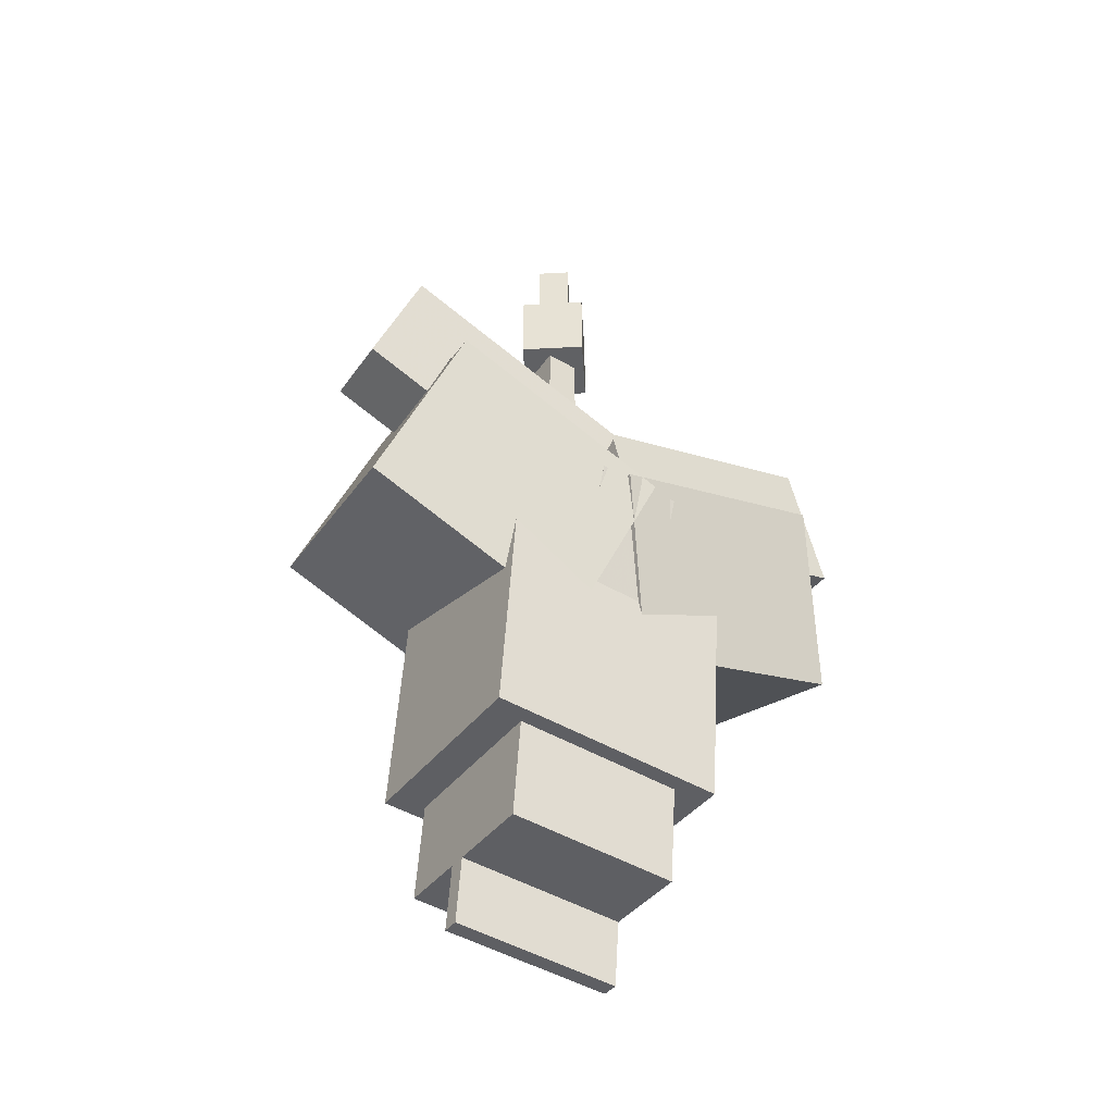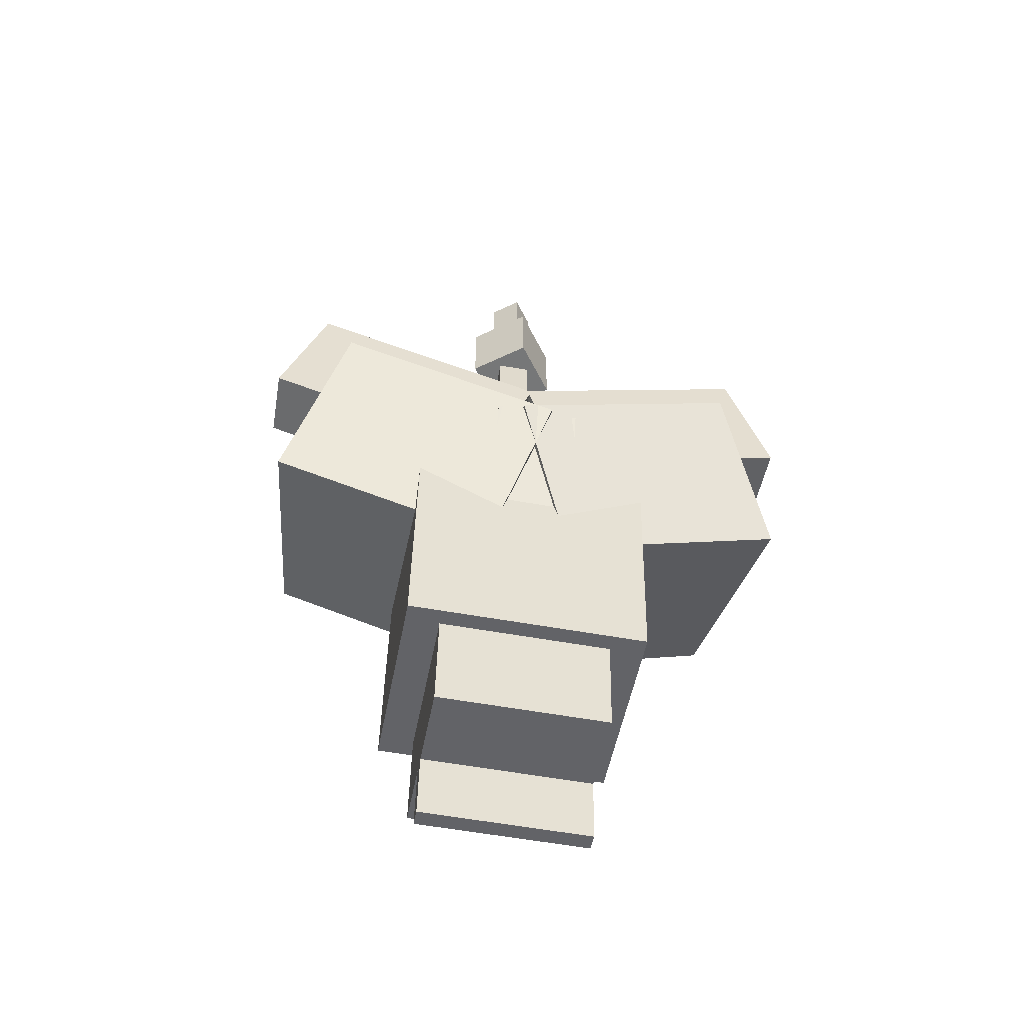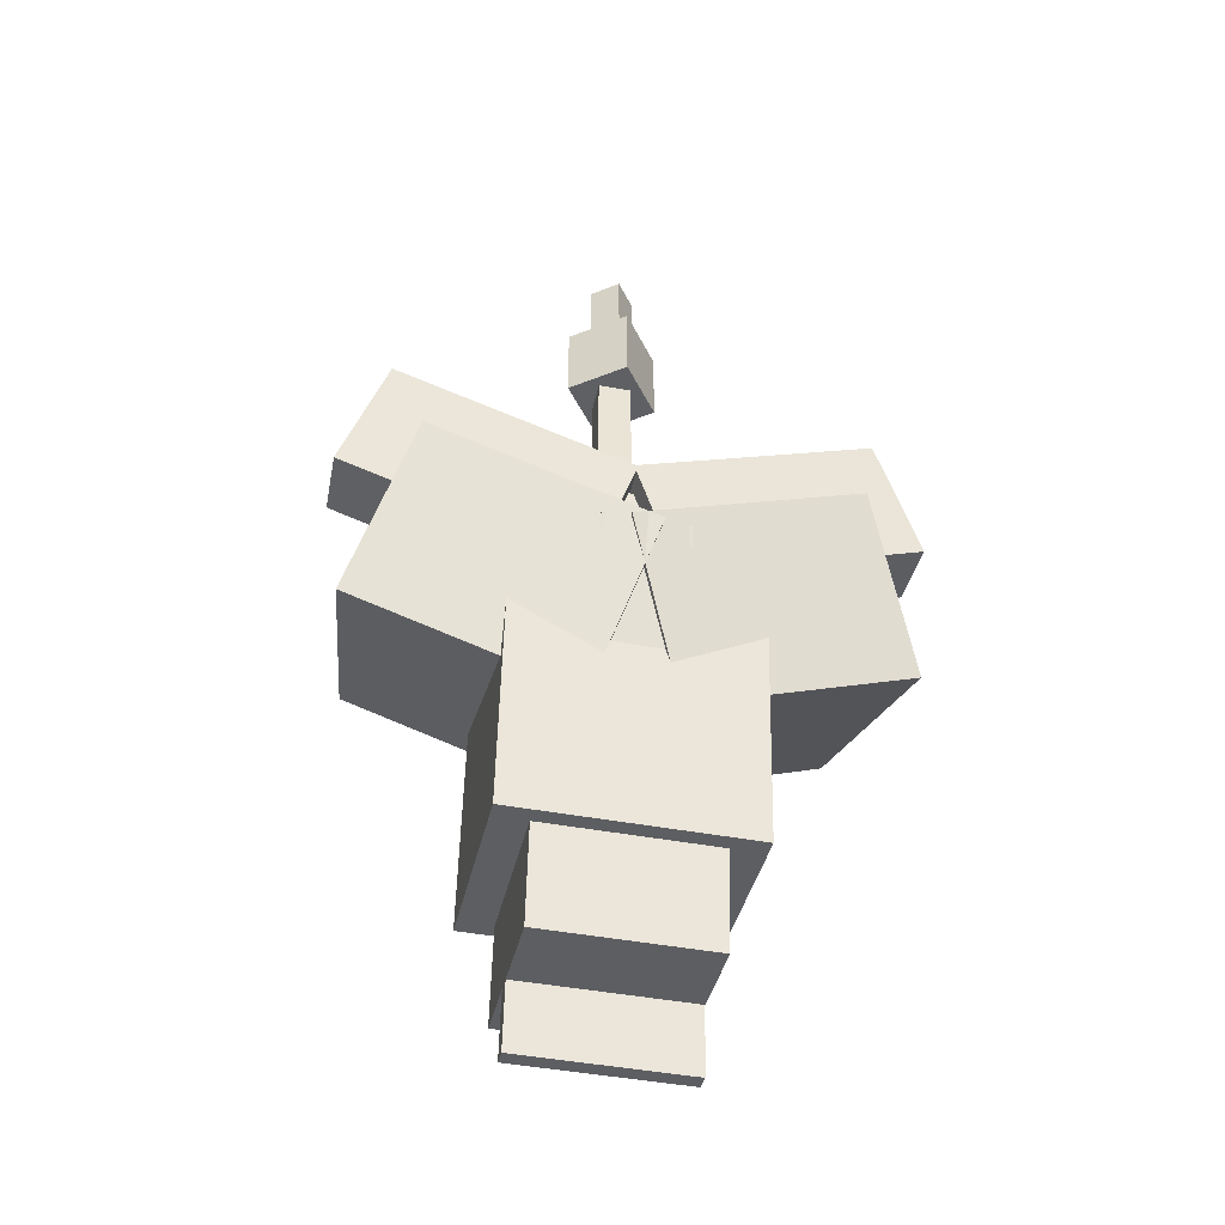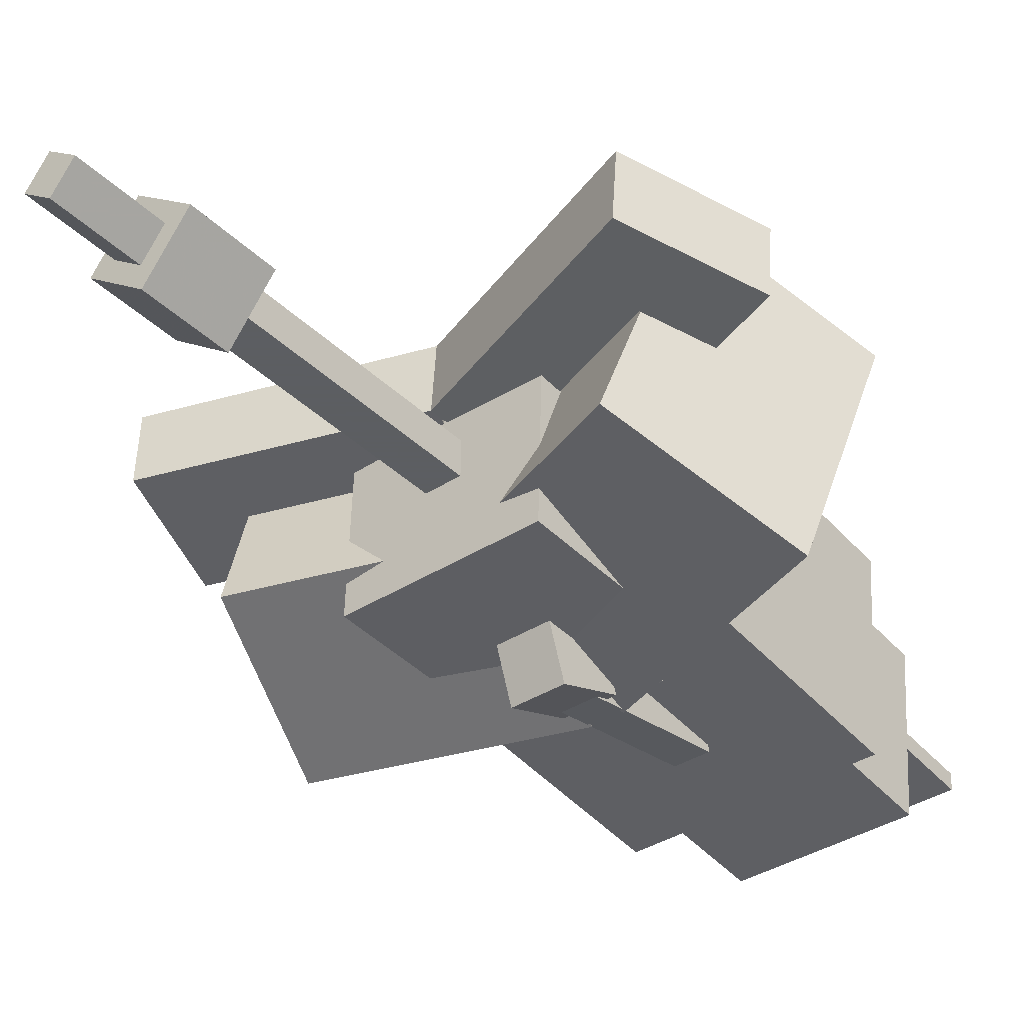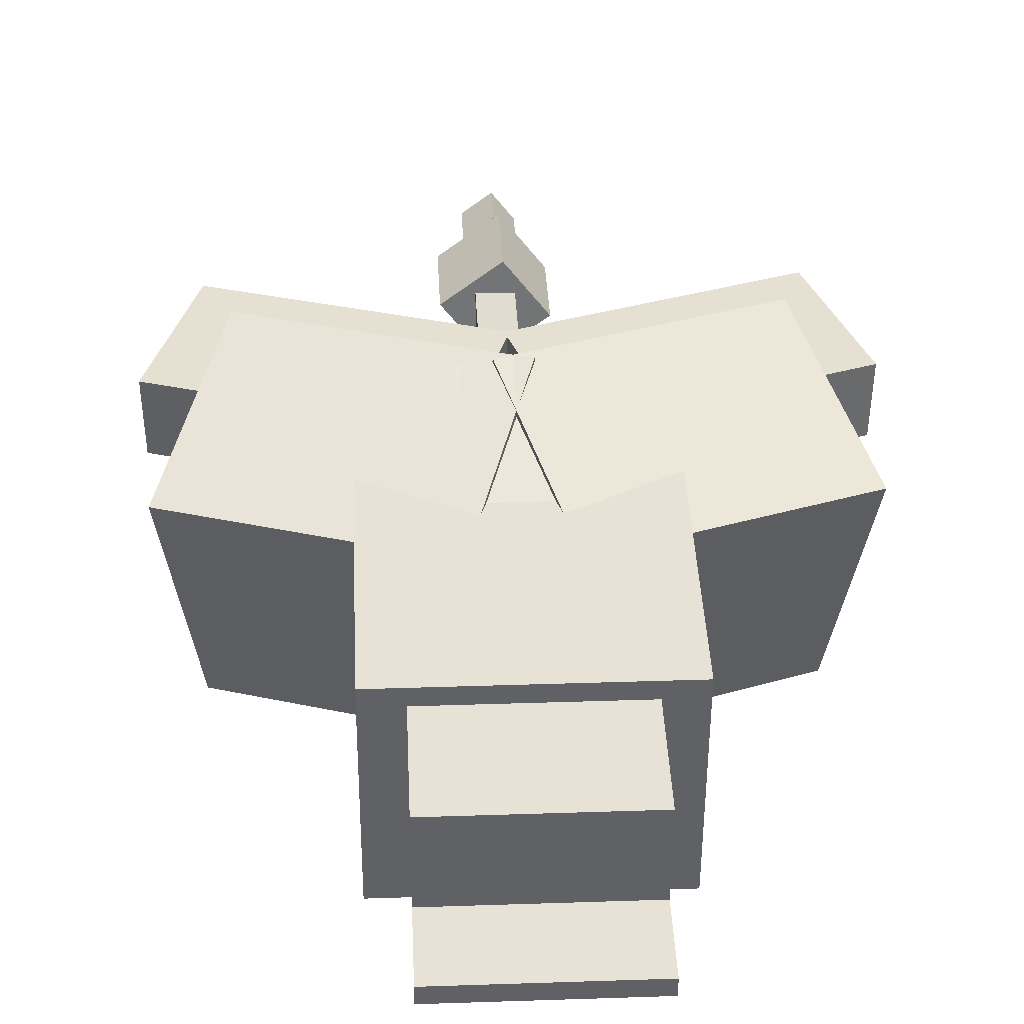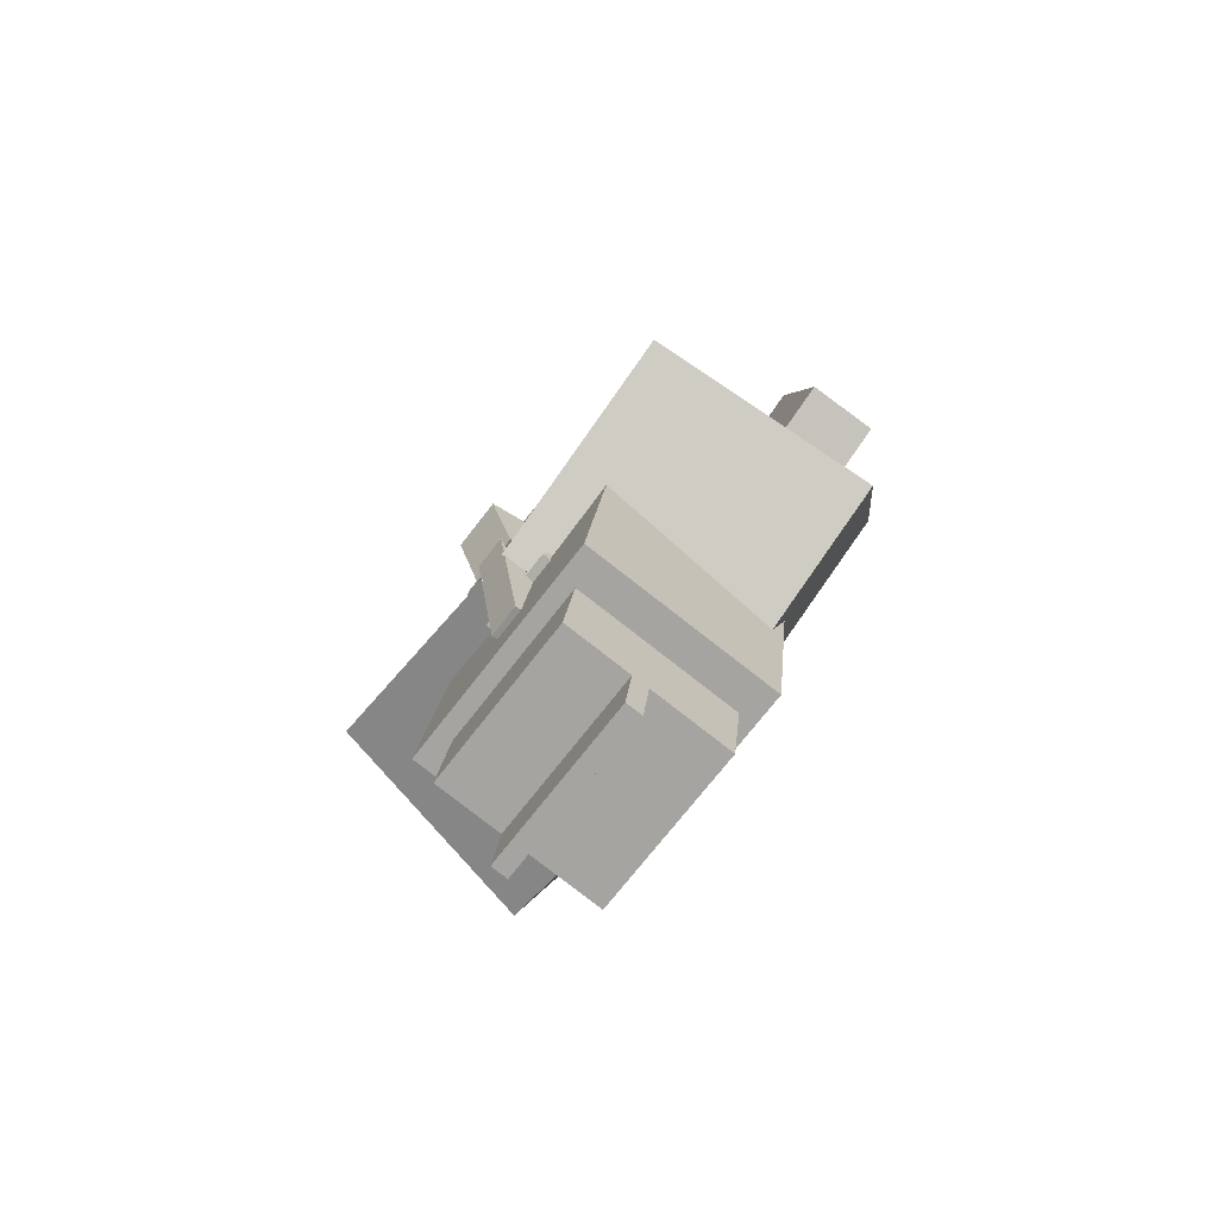
<metadata>
{"format":"obj","ext":"obj","renderer":"f3d","projection":"perspective","resolution":1024,"background":"white","views":[{"elev":-47.0,"azim":-33.5,"up":"+Y"},{"elev":-57.0,"azim":-10.6,"up":"+Y"},{"elev":-44.9,"azim":-12.2,"up":"+Y"},{"elev":-37.4,"azim":-140.8,"up":"+Z"},{"elev":34.2,"azim":-2.6,"up":"+Z"},{"elev":-70.6,"azim":-127.4,"up":"+Y"}]}
</metadata>
<code>
o Left body area
v -0.05645 -0.1639 -0.5287
v -0.8838 0.1209 -0.5287
v -0.6734 0.7318 -0.2935
v 0.1539 0.4469 -0.2935
v -0.9812 -0.162 0.2935
v -0.1539 -0.4469 0.2935
v 0.05645 0.1639 0.5287
v -0.7709 0.4488 0.5287
f 1 2 3 4
f 5 6 7 8
f 4 3 8 7
f 6 5 2 1
f 6 1 4 7
f 2 5 8 3
o Right body area
v 0.8838 0.1209 -0.5287
v 0.05645 -0.1639 -0.5287
v -0.1539 0.4469 -0.2935
v 0.6734 0.7318 -0.2935
v 0.1539 -0.4469 0.2935
v 0.9812 -0.162 0.2935
v 0.7709 0.4488 0.5287
v -0.05645 0.1639 0.5287
f 9 10 11 12
f 13 14 15 16
f 12 11 16 15
f 14 13 10 9
f 14 9 12 15
f 10 13 16 11
o Mid body area
v 0.1562 -0.2215 -0.4331
v -0.1562 -0.2215 -0.4331
v -0.1562 0.4246 -0.198
v 0.1562 0.4246 -0.198
v -0.1562 -0.478 0.2717
v 0.1562 -0.478 0.2717
v 0.1562 0.1681 0.5068
v -0.1562 0.1681 0.5068
f 17 18 19 20
f 21 22 23 24
f 20 19 24 23
f 22 21 18 17
f 22 17 20 23
f 18 21 24 19
o Lower body1
v 0.4375 -0.8745 -0.469
v -0.4375 -0.8745 -0.469
v -0.4375 -0.06647 -0.3841
v 0.4375 -0.06647 -0.3841
v -0.4375 -0.9529 0.2769
v 0.4375 -0.9529 0.2769
v 0.4375 -0.1449 0.3618
v -0.4375 -0.1449 0.3618
f 25 26 27 28
f 29 30 31 32
f 28 27 32 31
f 30 29 26 25
f 30 25 28 31
f 26 29 32 27
o Lower body2
v 0.3125 -1.254 -0.446
v -0.3125 -1.254 -0.446
v -0.3125 -0.8811 -0.4068
v 0.3125 -0.8811 -0.4068
v -0.3125 -1.319 0.1756
v 0.3125 -1.319 0.1756
v 0.3125 -0.9464 0.2148
v -0.3125 -0.9464 0.2148
f 33 34 35 36
f 37 38 39 40
f 36 35 40 39
f 38 37 34 33
f 38 33 36 39
f 34 37 40 35
o poof btm
v 0.3125 -1.529 -0.2235
v -0.3125 -1.529 -0.2235
v -0.3125 -1.28 -0.1974
v 0.3125 -1.28 -0.1974
v -0.3125 -1.535 -0.1614
v 0.3125 -1.535 -0.1614
v 0.3125 -1.287 -0.1352
v -0.3125 -1.287 -0.1352
f 41 42 43 44
f 45 46 47 48
f 44 43 48 47
f 46 45 42 41
f 46 41 44 47
f 42 45 48 43
o Head
v 0.3438 0.07562 -0.4395
v -0.3438 0.07562 -0.4395
v -0.3438 0.5753 -0.422
v 0.3438 0.5753 -0.422
v -0.3438 0.05163 0.2476
v 0.3438 0.05163 0.2476
v 0.3438 0.5513 0.2651
v -0.3438 0.5513 0.2651
f 49 50 51 52
f 53 54 55 56
f 52 51 56 55
f 54 53 50 49
f 54 49 52 55
f 50 53 56 51
o Beak
v 0.0625 -0.5705 -0.4586
v -0.0625 -0.5705 -0.4586
v -0.0625 0.1085 -0.5661
v 0.0625 0.1085 -0.5661
v -0.0625 -0.551 -0.3351
v 0.0625 -0.551 -0.3351
v 0.0625 0.1281 -0.4427
v -0.0625 0.1281 -0.4427
f 57 58 59 60
f 61 62 63 64
f 60 59 64 63
f 62 61 58 57
f 62 57 60 63
f 58 61 64 59
o Beak2
v 0.09375 -0.08339 -0.5254
v -0.09375 -0.08339 -0.5254
v -0.09375 0.1515 -0.6109
v 0.09375 0.1515 -0.6109
v -0.09375 -0.01926 -0.3492
v 0.09375 -0.01926 -0.3492
v 0.09375 0.2157 -0.4347
v -0.09375 0.2157 -0.4347
f 65 66 67 68
f 69 70 71 72
f 68 67 72 71
f 70 69 66 65
f 70 65 68 71
f 66 69 72 67
o Stem pt1
v 0.0625 0.5625 -0.125
v -0.0625 0.5625 -0.125
v -0.0625 1.438 -0.125
v 0.0625 1.438 -0.125
v -0.0625 0.5625 0
v 0.0625 0.5625 0
v 0.0625 1.438 0
v -0.0625 1.438 0
f 73 74 75 76
f 77 78 79 80
f 76 75 80 79
f 78 77 74 73
f 78 73 76 79
f 74 77 80 75
o Stem pt2
v 0.1751 1.438 -0.0871
v -0.0246 1.438 -0.2376
v -0.0246 1.75 -0.2376
v 0.1751 1.75 -0.0871
v -0.1751 1.438 -0.0379
v 0.0246 1.438 0.1126
v 0.0246 1.75 0.1126
v -0.1751 1.75 -0.0379
f 81 82 83 84
f 85 86 87 88
f 84 83 88 87
f 86 85 82 81
f 86 81 84 87
f 82 85 88 83
o Stem pt3
v 0.08753 1.75 -0.0748
v -0.0123 1.75 -0.15
v -0.0123 2.062 -0.15
v 0.08753 2.062 -0.0748
v -0.08753 1.75 -0.0502
v 0.0123 1.75 0.02503
v 0.0123 2.062 0.02503
v -0.08753 2.062 -0.0502
f 89 90 91 92
f 93 94 95 96
f 92 91 96 95
f 94 93 90 89
f 94 89 92 95
f 90 93 96 91
o Right body over1
v 0.9535 0.6864 0.08633
v 0.06706 0.3812 0.08633
v -0.01413 0.617 0.1038
v 0.8723 0.9222 0.1038
v 0.07274 0.3647 0.3357
v 0.9592 0.6699 0.3357
v 0.878 0.9057 0.3532
v -0.008453 0.6005 0.3532
f 97 98 99 100
f 101 102 103 104
f 100 99 104 103
f 102 101 98 97
f 102 97 100 103
f 98 101 104 99
o Right body over2
v -0.06706 0.3812 0.08633
v -0.9535 0.6864 0.08633
v -0.8723 0.9222 0.1038
v 0.01413 0.617 0.1038
v -0.9592 0.6699 0.3357
v -0.07274 0.3647 0.3357
v 0.008453 0.6005 0.3532
v -0.878 0.9057 0.3532
f 105 106 107 108
f 109 110 111 112
f 108 107 112 111
f 110 109 106 105
f 110 105 108 111
f 106 109 112 107
o Right body over1 pt2
v 1.035 0.4506 0.06889
v 0.7983 0.3692 0.06889
v 0.7171 0.605 0.08633
v 0.9535 0.6864 0.08633
v 0.804 0.3527 0.3183
v 1.04 0.4341 0.3183
v 0.9592 0.6699 0.3357
v 0.7228 0.5885 0.3357
f 113 114 115 116
f 117 118 119 120
f 116 115 120 119
f 118 117 114 113
f 118 113 116 119
f 114 117 120 115
o Right body over2 pt2
v -0.7983 0.3692 0.06889
v -1.035 0.4506 0.06889
v -0.9535 0.6864 0.08633
v -0.7171 0.605 0.08633
v -1.04 0.4341 0.3183
v -0.804 0.3527 0.3183
v -0.7228 0.5885 0.3357
v -0.9592 0.6699 0.3357
f 121 122 123 124
f 125 126 127 128
f 124 123 128 127
f 126 125 122 121
f 126 121 124 127
f 122 125 128 123

</code>
